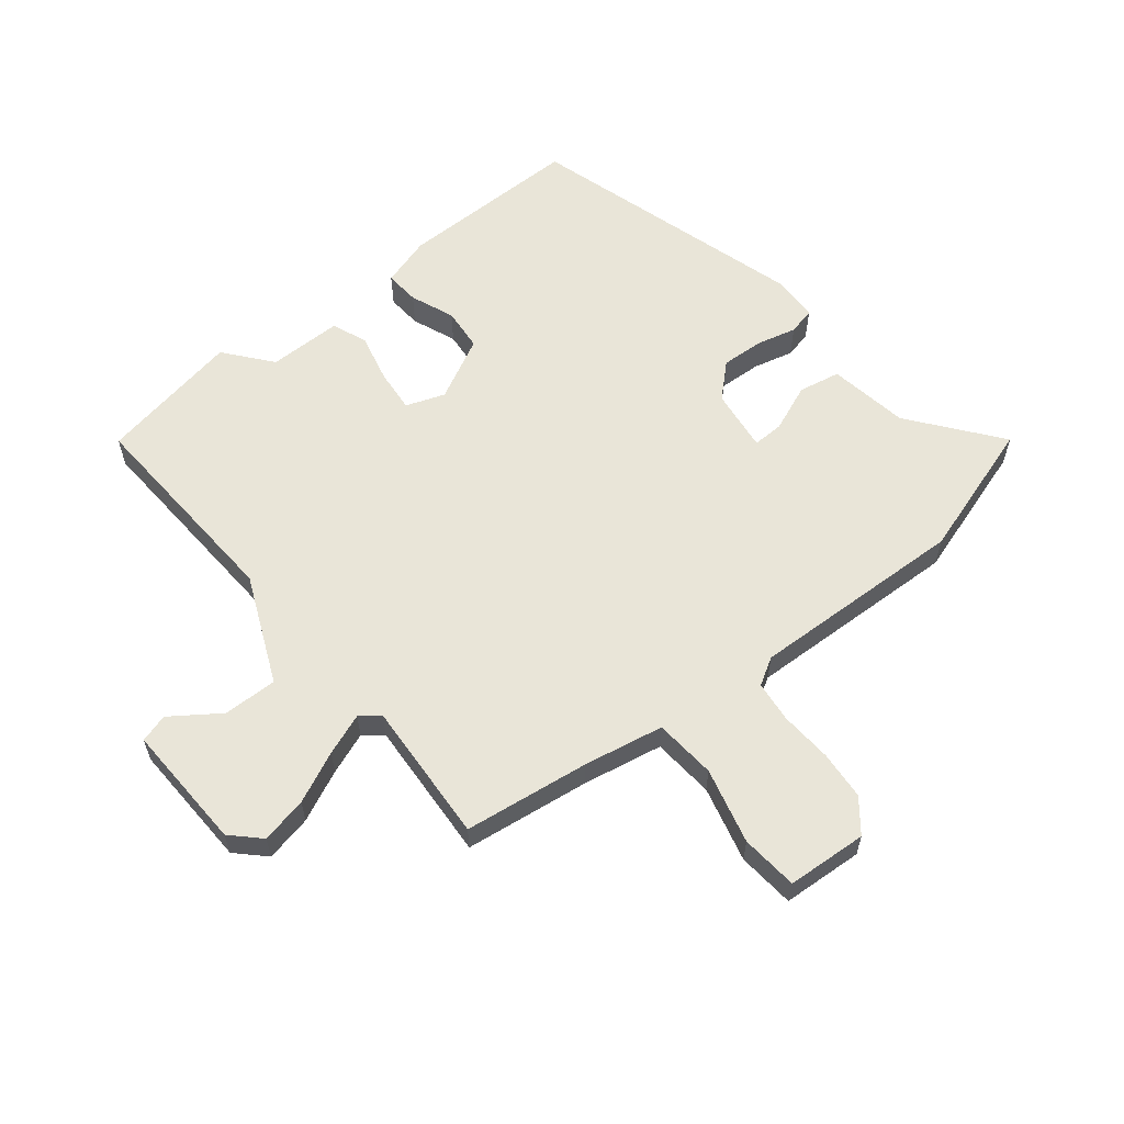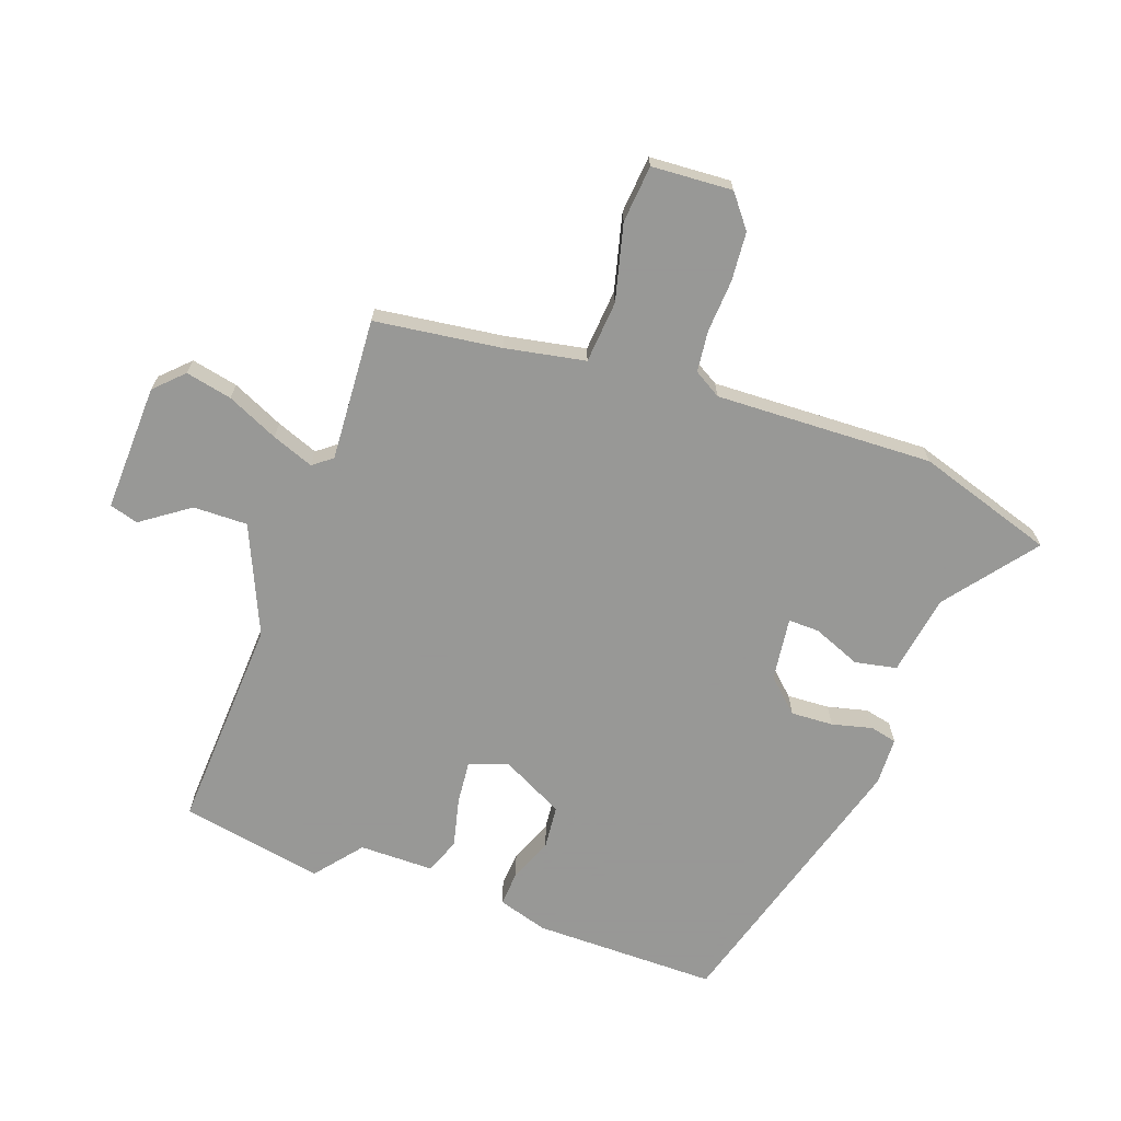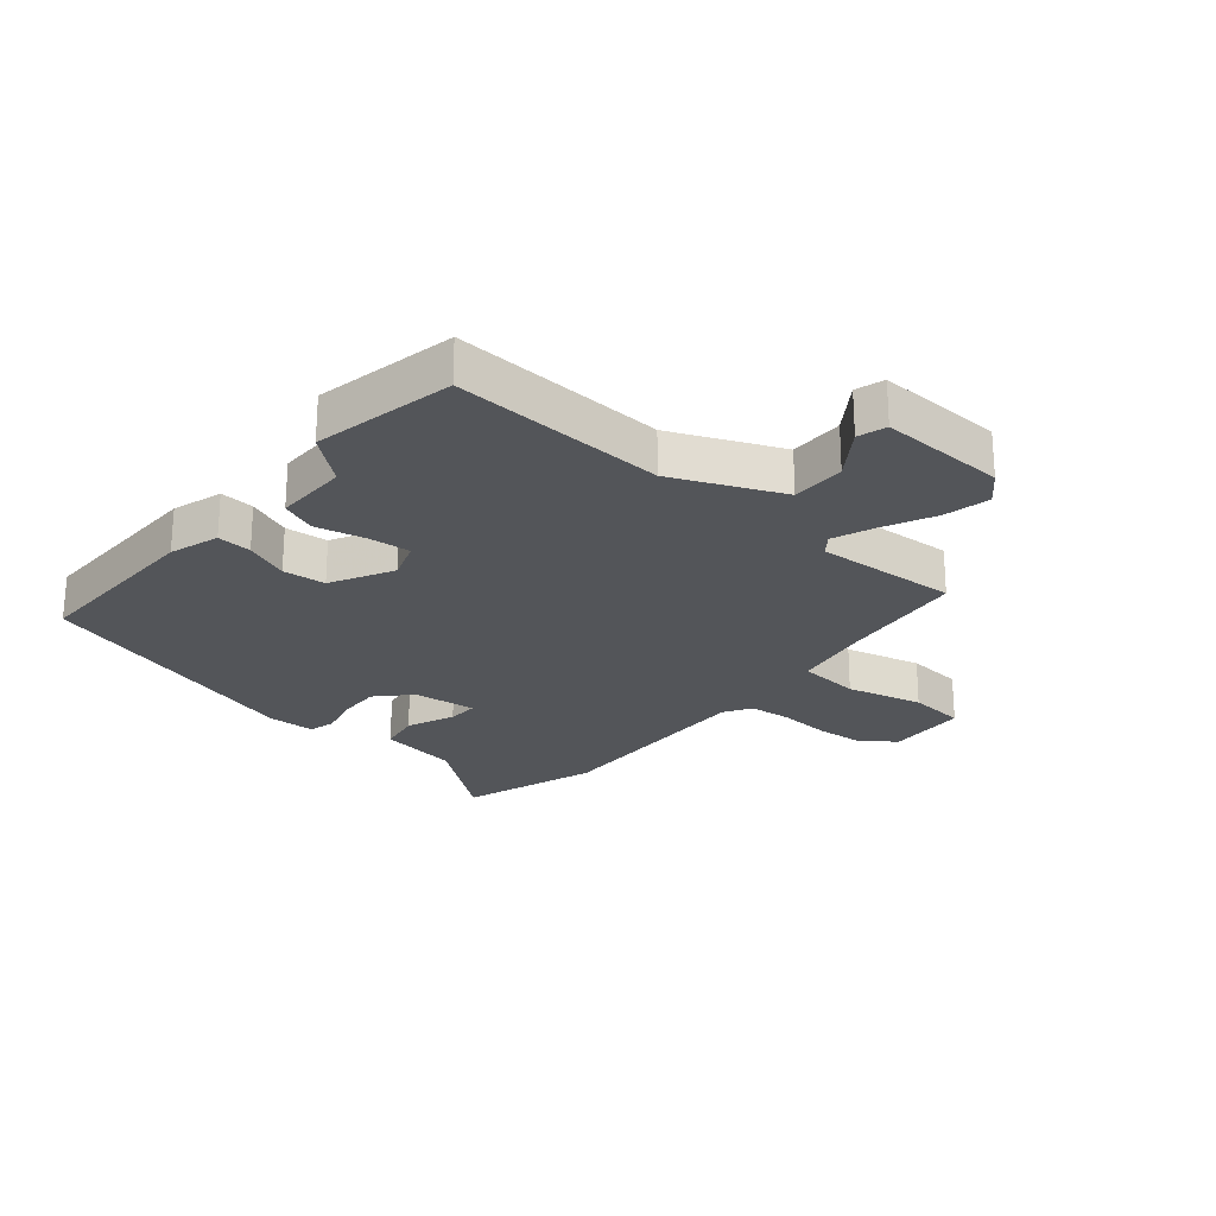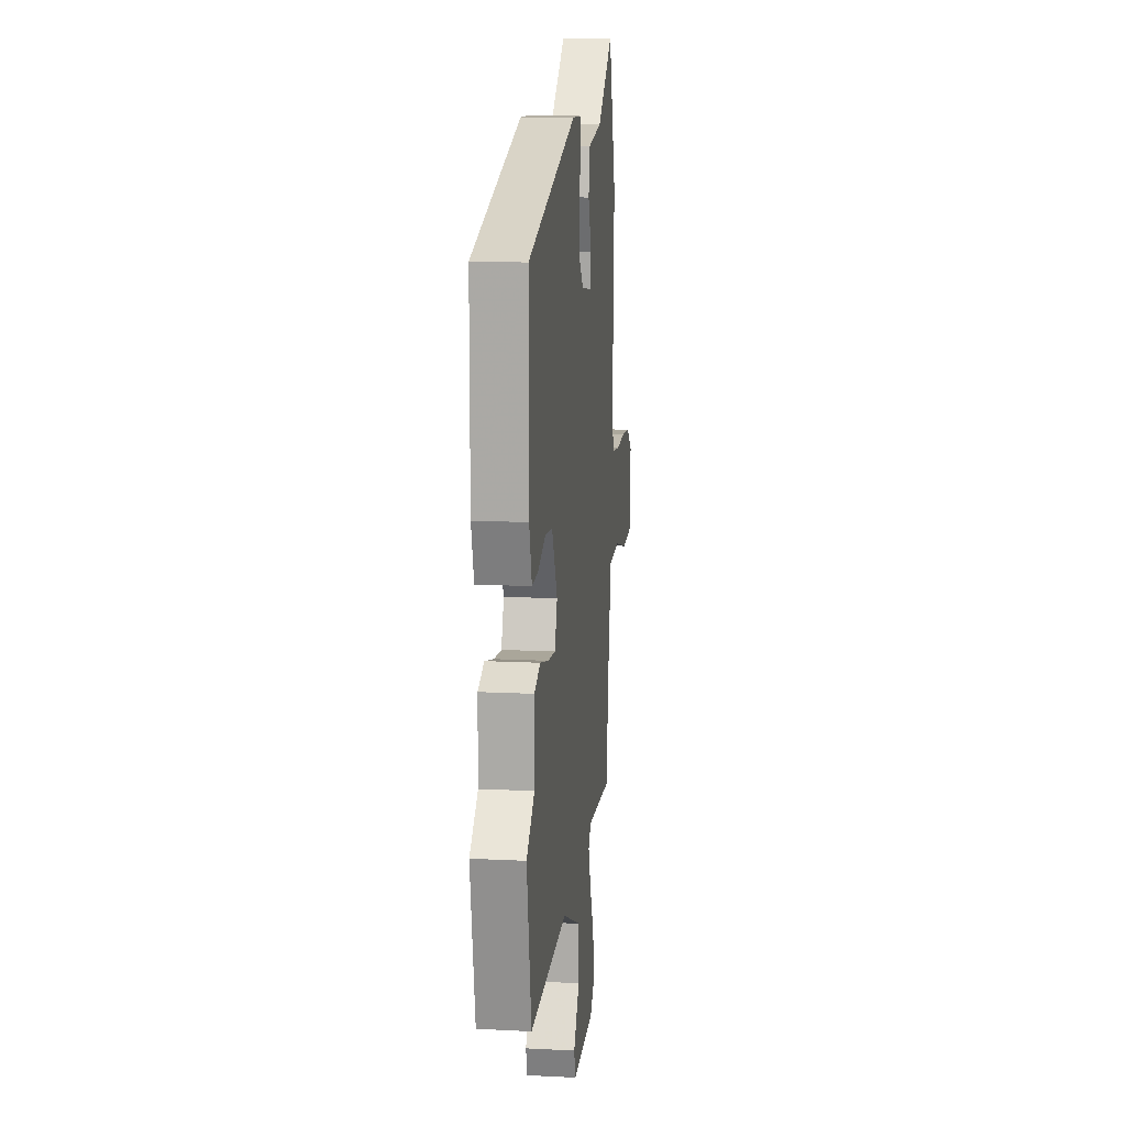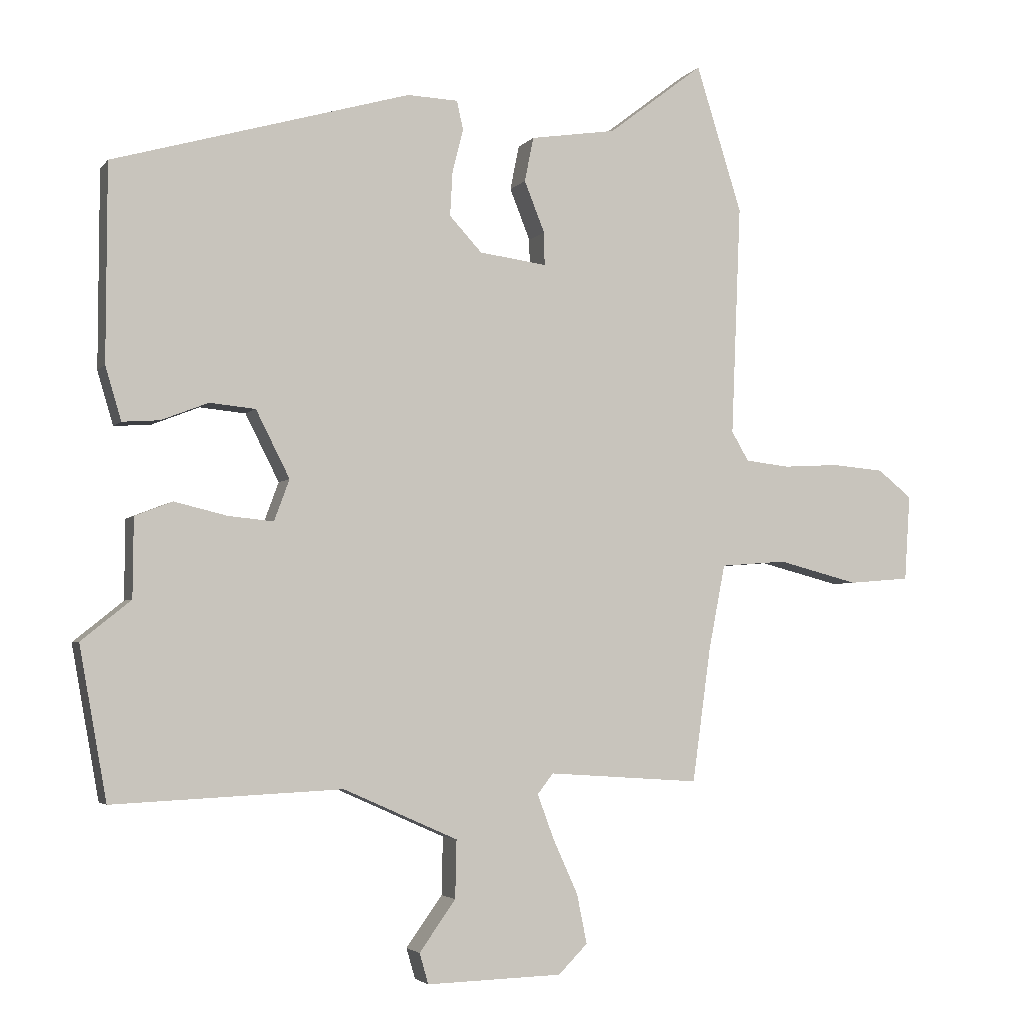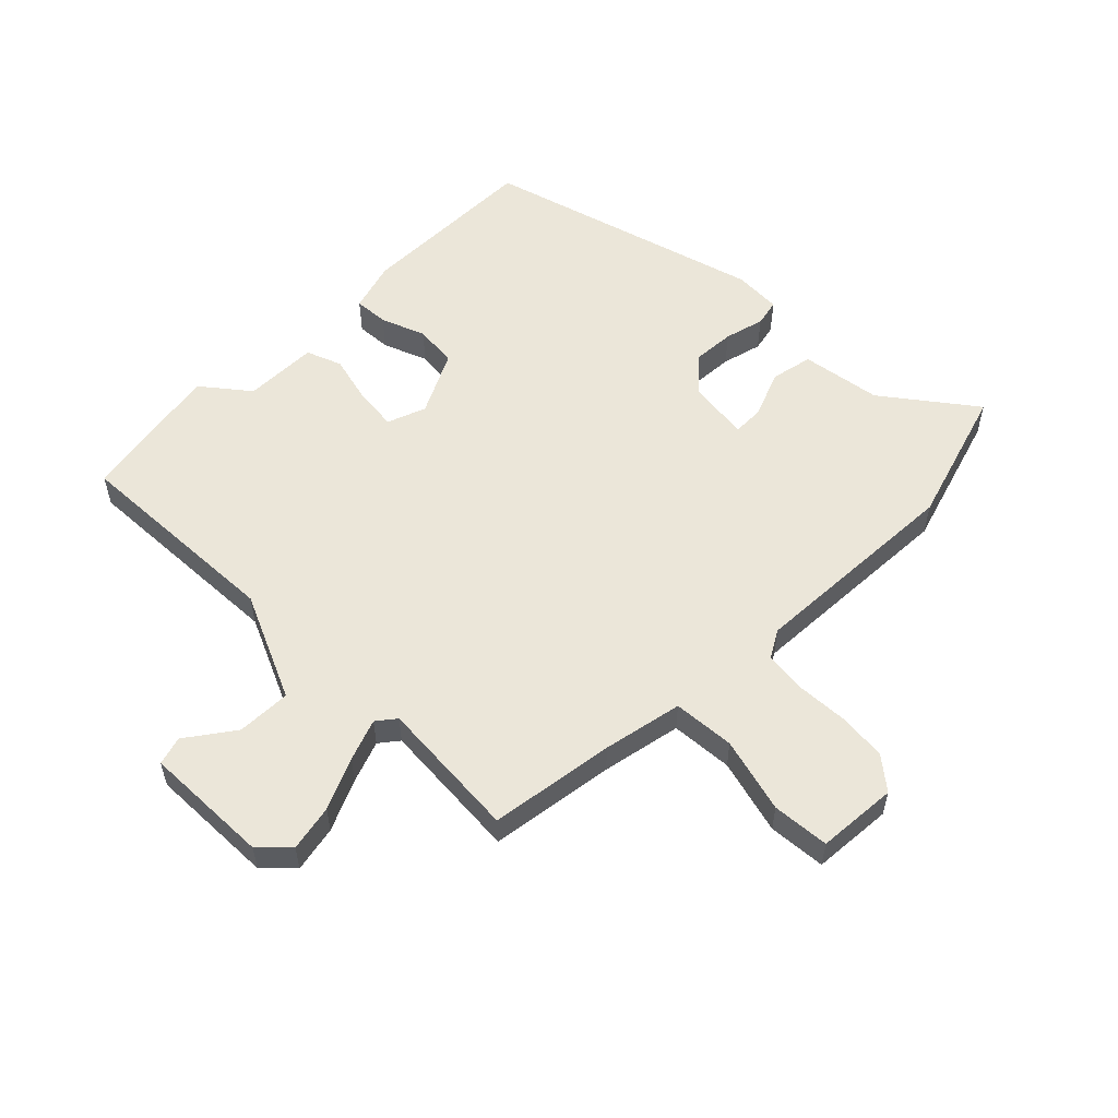
<metadata>
{"format":"obj","ext":"obj","renderer":"f3d","projection":"perspective","resolution":1024,"background":"white","views":[{"elev":59.7,"azim":-129.1,"up":"+Y"},{"elev":-68.4,"azim":-110.0,"up":"+Y"},{"elev":-24.3,"azim":139.2,"up":"+Y"},{"elev":13.3,"azim":96.6,"up":"+Z"},{"elev":-3.6,"azim":160.9,"up":"+Z"},{"elev":55.7,"azim":-134.8,"up":"+Y"}]}
</metadata>
<code>
v 0.5 0.07 0.414
v 0.501 0.07 0.106
v 0.476 0.07 0.022
v 0.418 0.07 0.026
v 0.344 0.07 0.055
v 0.272 0.07 0.048
v 0.219 0.07 -0.057
v 0.243 0.07 -0.122
v 0.314 0.07 -0.115
v 0.397 0.07 -0.095
v 0.456 0.07 -0.118
v 0.457 0.07 -0.242
v 0.535 0.07 -0.305
v 0.492 0.07 -0.544
v 0.132 0.07 -0.527
v -0.048 0.07 -0.607
v -0.046 0.07 -0.698
v 0.011 0.07 -0.778
v -0.003 0.07 -0.826
v -0.216 0.07 -0.82
v -0.262 0.07 -0.774
v -0.246 0.07 -0.696
v -0.207 0.07 -0.61
v -0.181 0.07 -0.54
v -0.206 0.07 -0.508
v -0.445 0.07 -0.524
v -0.474 0.07 -0.313
v -0.5 0.07 -0.179
v -0.604 0.07 -0.171
v -0.731 0.07 -0.204
v -0.827 0.07 -0.196
v -0.836 0.07 -0.061
v -0.782 0.07 -0.018
v -0.7 0.07 -0.011
v -0.612 0.07 -0.016
v -0.543 0.07 -0.008
v -0.516 0.07 0.038
v -0.531 0.07 0.401
v -0.459 0.07 0.631
v -0.309 0.07 0.516
v -0.174 0.07 0.495
v -0.16 0.07 0.425
v -0.192 0.07 0.345
v -0.193 0.07 0.293
v -0.087 0.07 0.307
v -0.036 0.07 0.362
v -0.04 0.07 0.433
v -0.057 0.07 0.5
v -0.047 0.07 0.545
v 0.033 0.07 0.548
v 0.5 0 0.414
v 0.501 0 0.106
v 0.476 0 0.022
v 0.418 0 0.026
v 0.344 0 0.055
v 0.272 0 0.048
v 0.219 0 -0.057
v 0.243 0 -0.122
v 0.314 0 -0.115
v 0.397 0 -0.095
v 0.456 0 -0.118
v 0.457 0 -0.242
v 0.535 0 -0.305
v 0.492 0 -0.544
v 0.132 0 -0.527
v -0.048 0 -0.607
v -0.046 0 -0.698
v 0.011 0 -0.778
v -0.003 0 -0.826
v -0.216 0 -0.82
v -0.262 0 -0.774
v -0.246 0 -0.696
v -0.207 0 -0.61
v -0.181 0 -0.54
v -0.206 0 -0.508
v -0.445 0 -0.524
v -0.474 0 -0.313
v -0.5 0 -0.179
v -0.604 0 -0.171
v -0.731 0 -0.204
v -0.827 0 -0.196
v -0.836 0 -0.061
v -0.782 0 -0.018
v -0.7 0 -0.011
v -0.612 0 -0.016
v -0.543 0 -0.008
v -0.516 0 0.038
v -0.531 0 0.401
v -0.459 0 0.631
v -0.309 0 0.516
v -0.174 0 0.495
v -0.16 0 0.425
v -0.192 0 0.345
v -0.193 0 0.293
v -0.087 0 0.307
v -0.036 0 0.362
v -0.04 0 0.433
v -0.057 0 0.5
v -0.047 0 0.545
v 0.033 0 0.548
f 47 48 49 50
f 46 47 50 1
f 45 46 1 2
f 44 45 2 3
f 40 41 42 43
f 40 43 44
f 37 38 39 40
f 37 40 44
f 36 37 44
f 32 33 34 35
f 32 35 36
f 29 30 31 32
f 28 29 32 36
f 25 26 27
f 25 27 28
f 20 21 22 23
f 20 23 24
f 17 18 19 20
f 16 17 20 24
f 15 16 24 25
f 12 13 14 15
f 9 10 11 12
f 8 9 12 15
f 7 8 15 25
f 44 3 4 5
f 44 5 6
f 25 28 36 44
f 6 7 25 44
f 100 99 98 97
f 51 100 97 96
f 52 51 96 95
f 53 52 95 94
f 93 92 91 90
f 94 93 90
f 90 89 88 87
f 94 90 87
f 94 87 86
f 85 84 83 82
f 86 85 82
f 82 81 80 79
f 86 82 79 78
f 77 76 75
f 78 77 75
f 73 72 71 70
f 74 73 70
f 70 69 68 67
f 74 70 67 66
f 75 74 66 65
f 65 64 63 62
f 62 61 60 59
f 65 62 59 58
f 75 65 58 57
f 55 54 53 94
f 56 55 94
f 94 86 78 75
f 94 75 57 56
f 1 51 52 2
f 2 52 53 3
f 3 53 54 4
f 4 54 55 5
f 5 55 56 6
f 6 56 57 7
f 7 57 58 8
f 8 58 59 9
f 9 59 60 10
f 10 60 61 11
f 11 61 62 12
f 12 62 63 13
f 13 63 64 14
f 14 64 65 15
f 15 65 66 16
f 16 66 67 17
f 17 67 68 18
f 18 68 69 19
f 19 69 70 20
f 20 70 71 21
f 21 71 72 22
f 22 72 73 23
f 23 73 74 24
f 24 74 75 25
f 25 75 76 26
f 26 76 77 27
f 27 77 78 28
f 28 78 79 29
f 29 79 80 30
f 30 80 81 31
f 31 81 82 32
f 32 82 83 33
f 33 83 84 34
f 34 84 85 35
f 35 85 86 36
f 36 86 87 37
f 37 87 88 38
f 38 88 89 39
f 39 89 90 40
f 40 90 91 41
f 41 91 92 42
f 42 92 93 43
f 43 93 94 44
f 44 94 95 45
f 45 95 96 46
f 46 96 97 47
f 47 97 98 48
f 48 98 99 49
f 49 99 100 50
f 50 100 51 1

</code>
